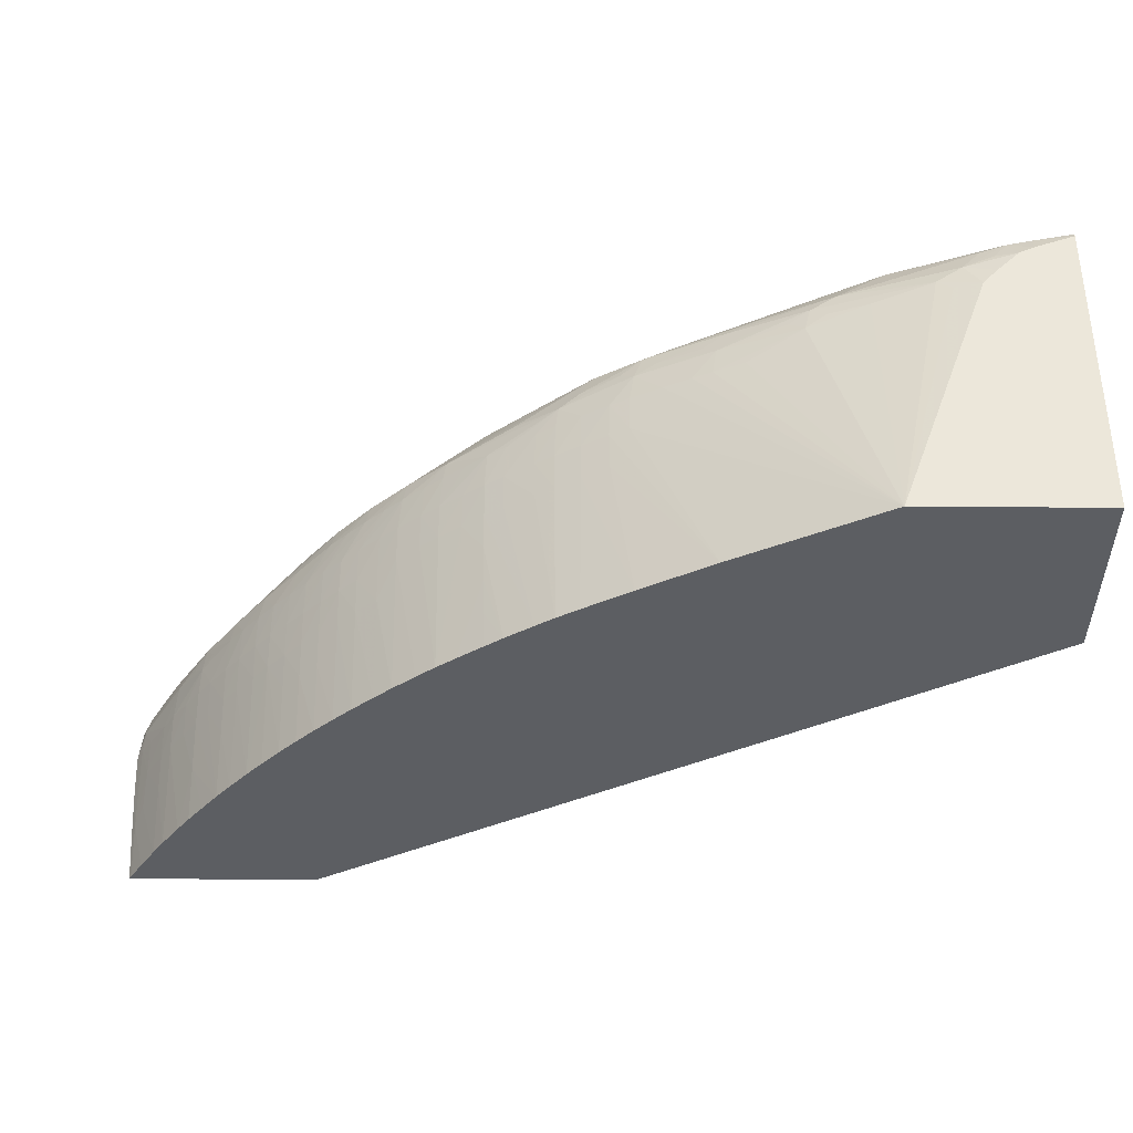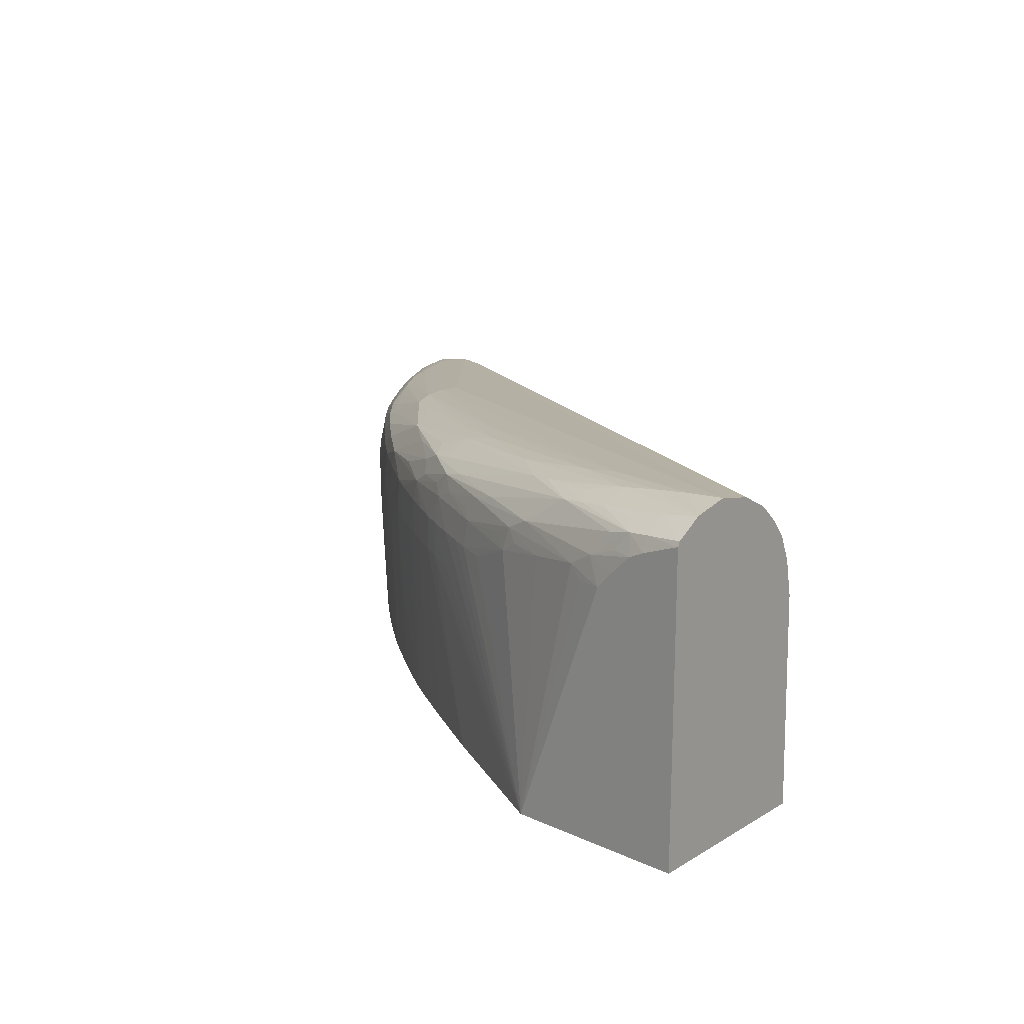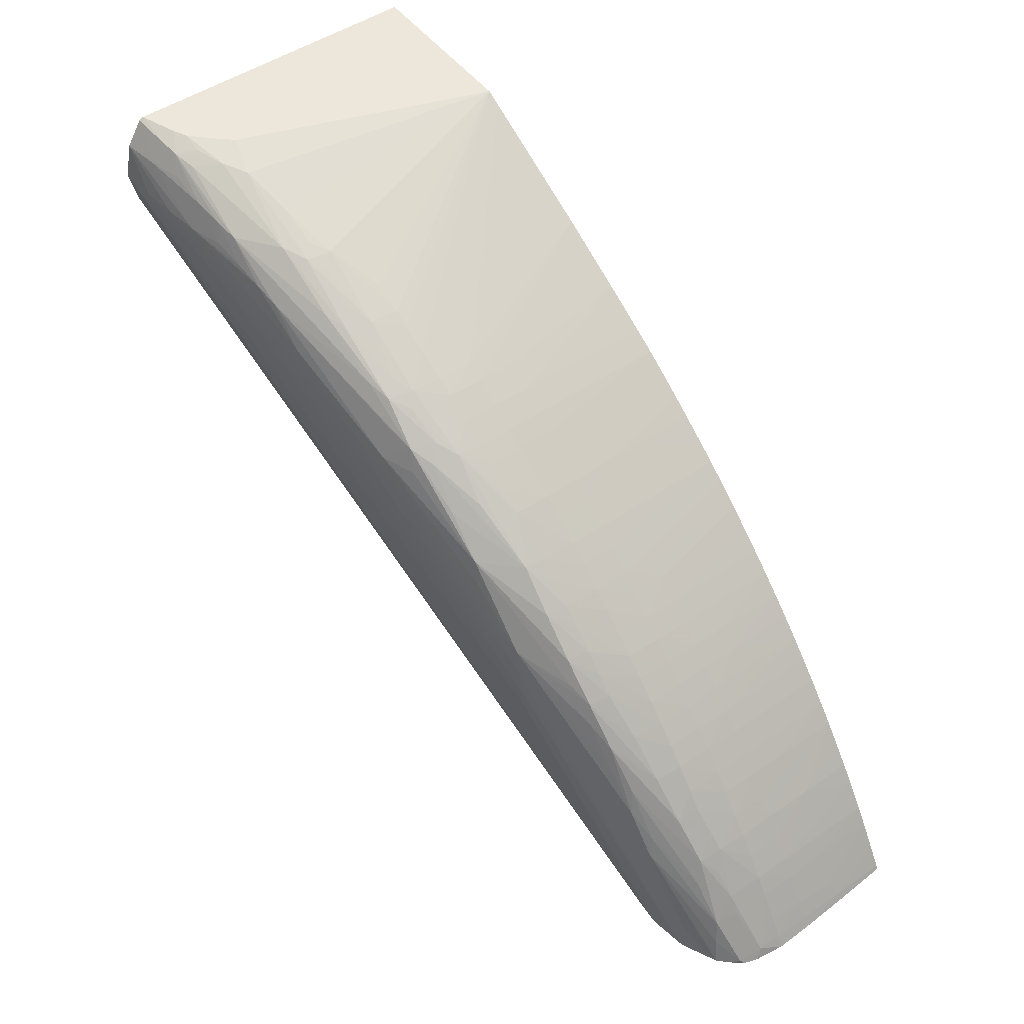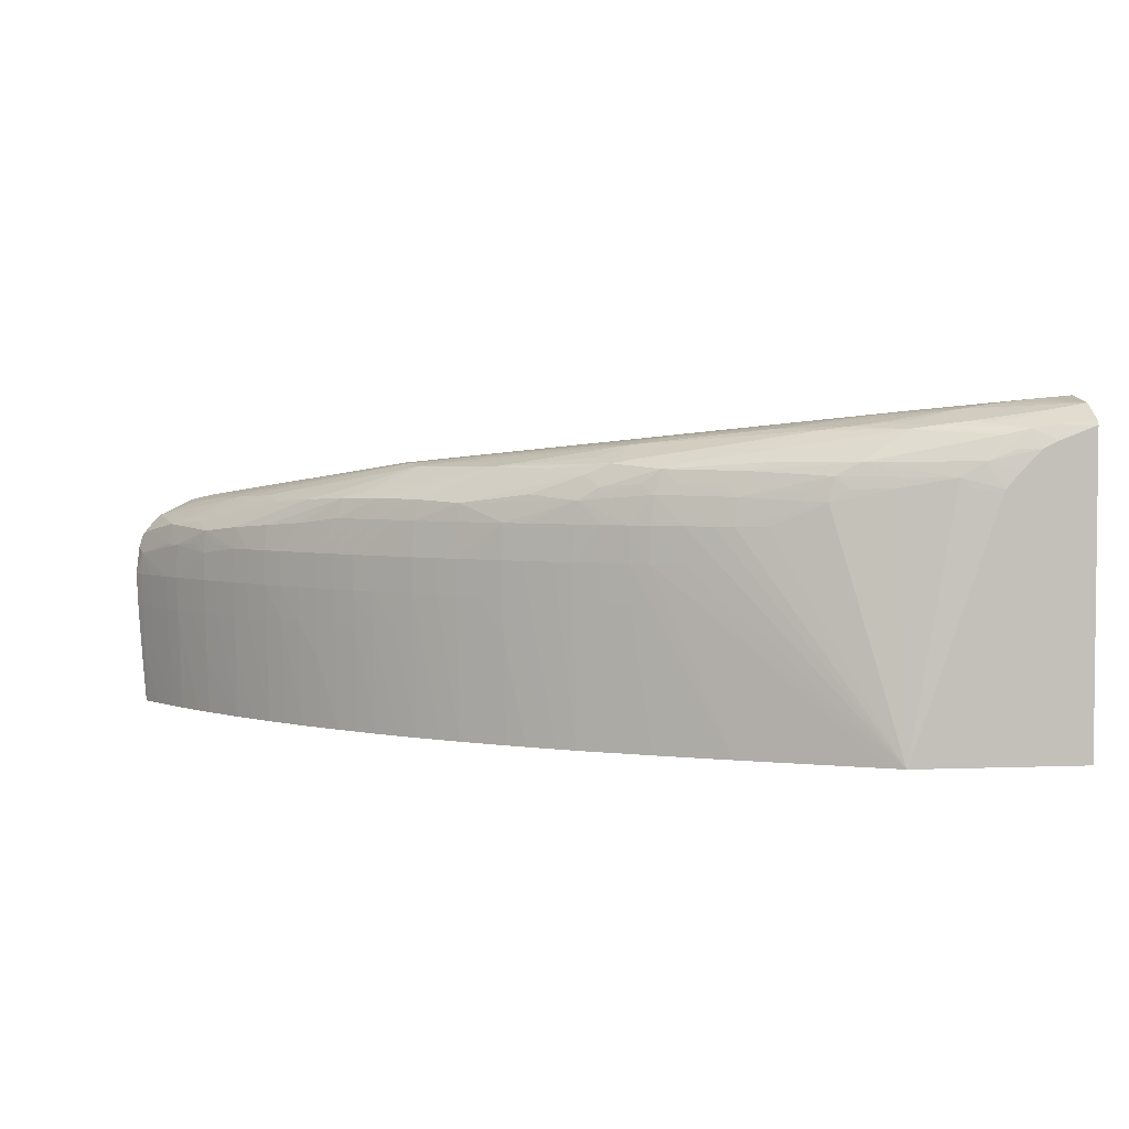
<metadata>
{"format":"obj","ext":"obj","renderer":"f3d","projection":"perspective","resolution":1024,"background":"white","views":[{"elev":52.0,"azim":-179.5,"up":"+Y"},{"elev":18.4,"azim":-138.8,"up":"+Z"},{"elev":50.4,"azim":53.9,"up":"+Y"},{"elev":3.6,"azim":172.3,"up":"+Z"}]}
</metadata>
<code>
v 0.01451 0.02347 0.02889
v 0.01463 0.02289 0.03414
v 0.01581 0.02253 0.03387
v 0.01688 0.02212 0.03339
v 0.01748 0.02186 0.03339
v 0.01785 0.02169 0.03339
v 0.01838 0.02143 0.03339
v 0.01838 0.02144 0.03264
v 0.01899 0.02113 0.03264
v 0.01482 0.02331 0.02889
v 0.01086 0.02347 0.02889
v 0.01266 0.02347 0.03413
v 0.01318 0.02334 0.03412
v 0.01347 0.02325 0.03436
v 0.01569 0.02248 0.03437
v 0.01542 0.02263 0.03413
v 0.01609 0.02236 0.03413
v 0.01739 0.02182 0.03396
v 0.0189 0.02108 0.03399
v 0.01899 0.02113 0.03339
v 0.01748 0.02192 0.02889
v 0.01936 0.02093 0.03339
v 0.01937 0.02093 0.03264
v 0.01086 0.01967 0.02889
v 0.01086 0.02347 0.03534
v 0.01237 0.02347 0.03445
v 0.01297 0.02332 0.03467
v 0.01519 0.02258 0.03464
v 0.01722 0.02173 0.03446
v 0.01694 0.02196 0.03418
v 0.01764 0.02163 0.03418
v 0.01845 0.02124 0.0342
v 0.01874 0.021 0.03449
v 0.01914 0.02087 0.0342
v 0.02032 0.0203 0.03386
v 0.01936 0.02093 0.03189
v 0.01893 0.02111 0.02889
v 0.01988 0.02062 0.03339
v 0.01988 0.02064 0.03264
v 0.01988 0.02063 0.03189
v 0.02461 0.01109 0.03114
v 0.01086 0.01979 0.03339
v 0.02535 0.01109 0.02889
v 0.02532 0.01109 0.02894
v 0.02522 0.01109 0.02911
v 0.02497 0.01109 0.02959
v 0.02492 0.01109 0.02967
v 0.02485 0.01109 0.02984
v 0.02477 0.01109 0.03005
v 0.02469 0.01109 0.03039
v 0.01086 0.02342 0.03543
v 0.01088 0.02347 0.03533
v 0.01193 0.02347 0.0349
v 0.01236 0.02337 0.03491
v 0.01209 0.02328 0.03529
v 0.01259 0.0232 0.03517
v 0.01672 0.02187 0.03464
v 0.01426 0.02251 0.03527
v 0.01824 0.02113 0.03462
v 0.01965 0.02035 0.03459
v 0.01989 0.02045 0.03412
v 0.02037 0.02033 0.03339
v 0.02015 0.02015 0.03436
v 0.02119 0.01963 0.03397
v 0.02251 0.01876 0.03377
v 0.02169 0.01946 0.03339
v 0.02132 0.01971 0.03339
v 0.02075 0.02009 0.03339
v 0.01988 0.02056 0.02889
v 0.02039 0.02034 0.03264
v 0.02038 0.02033 0.03189
v 0.02032 0.0203 0.02889
v 0.02461 0.01109 0.03118
v 0.01086 0.01993 0.03414
v 0.0247 0.01109 0.03189
v 0.02926 0.01109 0.02889
v 0.01086 0.02288 0.03577
v 0.01088 0.02289 0.03576
v 0.01088 0.02342 0.03543
v 0.01163 0.02334 0.03535
v 0.01163 0.02347 0.03505
v 0.01163 0.02289 0.03563
v 0.01236 0.02293 0.03546
v 0.01313 0.02273 0.03542
v 0.01376 0.02261 0.03534
v 0.01521 0.02187 0.03532
v 0.01571 0.02171 0.03525
v 0.01989 0.0199 0.03471
v 0.02176 0.01875 0.03451
v 0.02094 0.01945 0.03447
v 0.01913 0.02051 0.03469
v 0.01913 0.01988 0.03496
v 0.02076 0.0201 0.03264
v 0.02331 0.01805 0.03382
v 0.02339 0.01812 0.03339
v 0.02293 0.01849 0.03339
v 0.02256 0.01879 0.03339
v 0.02213 0.01912 0.03339
v 0.0226 0.01883 0.03264
v 0.02213 0.01917 0.03264
v 0.02172 0.01948 0.03264
v 0.02134 0.01973 0.03264
v 0.02075 0.02009 0.03189
v 0.0207 0.02006 0.02889
v 0.01086 0.02015 0.03468
v 0.02493 0.01109 0.03244
v 0.02921 0.01117 0.02889
v 0.0293 0.01109 0.02942
v 0.01086 0.02214 0.03592
v 0.01088 0.02214 0.03592
v 0.01163 0.02214 0.03586
v 0.01238 0.02214 0.03577
v 0.01313 0.02214 0.03565
v 0.01396 0.02221 0.03546
v 0.01463 0.02203 0.03539
v 0.01652 0.02102 0.03527
v 0.02196 0.01825 0.03458
v 0.0232 0.01718 0.0345
v 0.02435 0.01684 0.03395
v 0.02408 0.01732 0.03383
v 0.01838 0.01988 0.03511
v 0.01988 0.01913 0.03492
v 0.02271 0.01745 0.03457
v 0.02376 0.01778 0.03339
v 0.02417 0.01741 0.03339
v 0.02424 0.01746 0.03264
v 0.02382 0.01784 0.03264
v 0.02344 0.01816 0.03264
v 0.02298 0.01853 0.03264
v 0.02259 0.01882 0.03189
v 0.02213 0.01916 0.03189
v 0.0217 0.01947 0.03189
v 0.02133 0.01972 0.03189
v 0.02168 0.01946 0.03114
v 0.02125 0.01968 0.02889
v 0.01086 0.02042 0.03505
v 0.0251 0.01109 0.03266
v 0.02536 0.01109 0.03296
v 0.02552 0.01109 0.03311
v 0.02926 0.01125 0.03007
v 0.02893 0.01163 0.02889
v 0.02933 0.01109 0.0299
v 0.01086 0.02138 0.03575
v 0.02696 0.01121 0.03378
v 0.02729 0.01109 0.03376
v 0.0272 0.01121 0.03378
v 0.02338 0.0157 0.03453
v 0.01388 0.02138 0.03563
v 0.02343 0.01613 0.03455
v 0.01463 0.02138 0.03553
v 0.02337 0.01668 0.03455
v 0.02635 0.01439 0.03381
v 0.02568 0.01525 0.03386
v 0.02498 0.01613 0.03391
v 0.02481 0.01656 0.03381
v 0.02492 0.01667 0.03339
v 0.02455 0.01704 0.03339
v 0.01913 0.01913 0.03504
v 0.02462 0.01713 0.03264
v 0.02501 0.01675 0.03264
v 0.02461 0.01712 0.03189
v 0.02424 0.01746 0.03189
v 0.02381 0.01783 0.03189
v 0.02343 0.01815 0.03189
v 0.02297 0.01853 0.03189
v 0.02252 0.01877 0.02889
v 0.02213 0.01913 0.03114
v 0.02167 0.01944 0.03039
v 0.02163 0.01942 0.02889
v 0.02165 0.01943 0.02964
v 0.01086 0.02043 0.03506
v 0.02589 0.01109 0.03333
v 0.02861 0.01215 0.02889
v 0.02908 0.01157 0.03035
v 0.02907 0.01168 0.03114
v 0.02929 0.01131 0.03114
v 0.02942 0.01109 0.03114
v 0.0294 0.01109 0.03083
v 0.02936 0.01109 0.03021
v 0.01086 0.02081 0.03543
v 0.02685 0.01109 0.03371
v 0.02748 0.01109 0.03373
v 0.02765 0.01163 0.03375
v 0.02728 0.01163 0.0338
v 0.02293 0.01691 0.0346
v 0.02709 0.01295 0.0338
v 0.02699 0.01346 0.03376
v 0.02687 0.01388 0.03364
v 0.02618 0.01489 0.03369
v 0.02551 0.01575 0.03376
v 0.02638 0.01514 0.03319
v 0.02566 0.01592 0.03326
v 0.02574 0.016 0.03264
v 0.02538 0.01638 0.03264
v 0.02501 0.01675 0.03189
v 0.02538 0.01638 0.03189
v 0.02459 0.0171 0.03114
v 0.02422 0.01744 0.03114
v 0.02499 0.01673 0.03114
v 0.02379 0.01782 0.03114
v 0.02336 0.01809 0.02889
v 0.02289 0.01846 0.02889
v 0.02213 0.01905 0.02889
v 0.0266 0.01109 0.03365
v 0.02836 0.01253 0.02889
v 0.02866 0.01224 0.03039
v 0.02908 0.01171 0.03189
v 0.02931 0.01134 0.03189
v 0.02869 0.01228 0.03114
v 0.02871 0.01231 0.03189
v 0.02945 0.01109 0.03189
v 0.02814 0.01109 0.03363
v 0.02757 0.01238 0.03369
v 0.02814 0.01163 0.03355
v 0.02888 0.01109 0.03326
v 0.02871 0.01163 0.03319
v 0.02858 0.01213 0.03309
v 0.02793 0.013 0.03318
v 0.02776 0.0135 0.033
v 0.02707 0.01434 0.03311
v 0.02683 0.01478 0.03264
v 0.02645 0.01523 0.03264
v 0.02612 0.0156 0.03264
v 0.02575 0.016 0.03189
v 0.02612 0.01561 0.03189
v 0.02536 0.01636 0.03114
v 0.02573 0.01599 0.03114
v 0.02453 0.01704 0.02889
v 0.02416 0.01739 0.02889
v 0.02497 0.01671 0.03039
v 0.02373 0.01776 0.02889
v 0.02534 0.01634 0.03039
v 0.02844 0.01265 0.03114
v 0.02799 0.01307 0.02889
v 0.0293 0.01131 0.03238
v 0.02846 0.01268 0.03189
v 0.02843 0.01263 0.03264
v 0.02938 0.01109 0.03252
v 0.02913 0.01109 0.033
v 0.02921 0.01117 0.03288
v 0.02866 0.01225 0.03264
v 0.02802 0.0132 0.0327
v 0.0278 0.01356 0.0325
v 0.02756 0.01384 0.0327
v 0.02713 0.01441 0.03264
v 0.02683 0.0148 0.03189
v 0.02715 0.01442 0.03189
v 0.02646 0.01523 0.03189
v 0.02611 0.01559 0.03114
v 0.0257 0.01597 0.03039
v 0.02492 0.01667 0.02889
v 0.02566 0.01591 0.02889
v 0.0253 0.01629 0.02889
v 0.02776 0.0135 0.03005
v 0.0281 0.01313 0.03114
v 0.02814 0.01313 0.03189
v 0.02772 0.01345 0.02889
v 0.02905 0.01159 0.03263
v 0.02928 0.01109 0.03281
v 0.02782 0.01358 0.03189
v 0.02752 0.01395 0.03189
v 0.02681 0.01477 0.03114
v 0.02644 0.01521 0.03114
v 0.02713 0.0144 0.03114
v 0.02603 0.0155 0.02889
v 0.02637 0.01513 0.02889
v 0.0278 0.01355 0.03114
v 0.02738 0.01388 0.02889
v 0.02706 0.01431 0.02889
v 0.0275 0.01393 0.03114
v 0.02674 0.01469 0.02889
v 0.0271 0.01437 0.03039
f 147 184 183
f 152 188 189
f 152 187 188
f 151 187 152
f 151 183 186
f 151 158 185
f 149 185 158
f 152 189 190
f 149 151 185
f 149 183 151
f 148 149 158
f 148 158 150
f 147 183 149
f 151 186 187
f 140 179 142
f 146 183 184
f 145 183 146
f 145 182 183
f 144 181 145
f 143 181 144
f 143 180 181
f 140 178 179
f 140 177 178
f 140 176 177
f 140 175 176
f 140 174 175
f 140 173 174
f 140 141 173
f 139 172 171
f 146 184 147
f 152 190 153
f 161 199 197
f 154 190 155
f 173 206 174
f 136 139 171
f 173 205 206
f 172 204 180
f 171 172 180
f 169 170 203
f 168 203 170
f 167 203 168
f 166 203 167
f 165 202 166
f 164 202 165
f 164 201 202
f 164 200 201
f 163 200 164
f 153 190 154
f 162 200 163
f 161 195 199
f 161 198 162
f 161 197 198
f 160 196 195
f 160 194 196
f 159 195 161
f 159 160 195
f 157 194 160
f 156 194 157
f 156 193 194
f 156 192 193
f 155 192 156
f 155 191 192
f 155 190 191
f 162 198 200
f 135 170 169
f 116 150 121
f 134 168 135
f 113 115 114
f 113 150 116
f 112 150 113
f 112 148 150
f 111 148 112
f 110 149 148
f 110 147 149
f 110 148 111
f 109 147 110
f 109 146 147
f 109 145 146
f 109 144 145
f 109 143 144
f 108 140 142
f 117 123 118
f 107 141 140
f 105 139 136
f 105 138 139
f 105 137 138
f 105 106 137
f 104 134 135
f 104 132 134
f 104 133 132
f 102 133 104
f 101 133 102
f 101 132 133
f 101 131 132
f 100 130 131
f 100 131 101
f 174 206 175
f 107 140 108
f 135 168 170
f 118 123 151
f 118 152 153
f 134 167 168
f 131 166 167
f 131 134 132
f 131 167 134
f 130 165 166
f 130 166 131
f 129 165 130
f 129 164 165
f 128 163 164
f 128 164 129
f 127 163 128
f 99 129 130
f 126 162 127
f 126 161 162
f 118 151 152
f 126 159 161
f 125 157 160
f 124 159 126
f 124 125 159
f 122 151 123
f 121 150 158
f 121 151 122
f 121 158 151
f 120 157 125
f 120 156 157
f 120 155 156
f 119 155 120
f 118 155 119
f 118 154 155
f 118 153 154
f 125 160 159
f 175 207 208
f 235 241 258
f 175 206 209
f 237 243 242
f 236 243 237
f 236 256 243
f 235 259 238
f 235 240 259
f 235 258 240
f 99 130 100
f 235 237 241
f 234 257 254
f 233 256 236
f 233 255 256
f 233 254 255
f 233 234 254
f 232 253 251
f 239 259 240
f 232 252 253
f 230 232 251
f 228 230 251
f 227 250 232
f 227 249 250
f 226 227 232
f 225 249 227
f 225 248 249
f 224 225 227
f 223 248 225
f 222 246 248
f 222 248 223
f 221 247 246
f 221 245 247
f 221 246 222
f 232 250 252
f 220 245 221
f 240 258 241
f 243 260 261
f 269 272 270
f 269 271 272
f 267 269 270
f 264 272 271
f 264 270 272
f 262 264 271
f 262 266 263
f 262 271 266
f 261 270 264
f 260 270 261
f 260 267 270
f 256 267 260
f 255 267 256
f 254 269 267
f 243 256 260
f 254 268 269
f 254 267 255
f 249 266 265
f 249 263 266
f 249 252 250
f 249 265 252
f 248 263 249
f 247 261 264
f 246 264 262
f 246 247 264
f 246 263 248
f 246 262 263
f 245 261 247
f 243 245 244
f 243 261 245
f 254 257 268
f 175 208 176
f 219 245 220
f 219 243 244
f 195 196 226
f 194 224 196
f 193 225 224
f 193 223 225
f 193 224 194
f 192 223 193
f 191 223 192
f 191 222 223
f 191 221 222
f 191 220 221
f 190 220 191
f 190 219 220
f 189 219 190
f 189 218 219
f 195 226 199
f 188 218 189
f 187 217 188
f 187 216 217
f 187 215 216
f 187 214 215
f 187 213 214
f 186 213 187
f 183 213 186
f 183 212 213
f 182 212 183
f 180 204 181
f 176 211 177
f 176 208 211
f 175 210 207
f 175 209 210
f 188 217 218
f 219 244 245
f 196 224 227
f 197 228 229
f 219 242 243
f 219 237 242
f 217 219 218
f 217 237 219
f 217 241 237
f 217 240 241
f 216 240 217
f 215 240 216
f 215 239 240
f 212 214 213
f 212 215 214
f 211 235 238
f 210 237 235
f 210 236 237
f 196 227 226
f 209 236 210
f 208 235 211
f 207 210 235
f 207 235 208
f 206 233 209
f 205 234 233
f 205 233 206
f 200 231 201
f 199 232 230
f 199 226 232
f 198 231 200
f 198 229 231
f 197 230 228
f 197 199 230
f 197 229 198
f 209 233 236
f 97 129 99
f 127 162 163
f 96 129 97
f 21 36 37
f 21 23 36
f 19 22 20
f 19 35 22
f 19 34 35
f 19 33 34
f 19 32 33
f 18 32 19
f 18 31 32
f 18 30 31
f 15 18 17
f 15 30 18
f 15 29 30
f 15 28 29
f 22 35 38
f 14 28 15
f 12 14 13
f 12 27 14
f 12 26 27
f 11 51 25
f 11 77 51
f 11 109 77
f 11 143 109
f 11 180 143
f 11 171 180
f 11 136 171
f 11 105 136
f 11 74 105
f 11 42 74
f 11 24 42
f 14 27 28
f 9 23 21
f 22 38 39
f 23 39 40
f 35 63 64
f 35 61 63
f 35 62 38
f 34 61 35
f 33 61 34
f 33 60 61
f 33 59 60
f 33 57 59
f 29 57 33
f 29 31 30
f 29 32 31
f 29 33 32
f 28 58 57
f 28 56 58
f 22 39 23
f 28 57 29
f 27 55 56
f 27 54 55
f 27 53 54
f 26 53 27
f 25 51 52
f 24 50 41
f 24 49 50
f 24 47 48
f 24 46 47
f 24 45 46
f 24 44 45
f 24 43 44
f 24 41 42
f 23 40 36
f 27 56 28
f 35 64 65
f 9 22 23
f 9 21 10
f 1 271 269
f 1 266 271
f 1 265 266
f 1 252 265
f 1 253 252
f 1 251 253
f 1 228 251
f 1 229 228
f 1 231 229
f 1 201 231
f 1 202 201
f 1 166 202
f 1 203 166
f 1 169 203
f 1 269 268
f 1 135 169
f 1 72 104
f 1 69 72
f 1 37 69
f 1 21 37
f 1 10 21
f 1 9 10
f 1 8 9
f 1 7 8
f 1 6 7
f 1 5 6
f 1 4 5
f 1 3 4
f 1 2 3
f 97 99 98
f 1 104 135
f 9 20 22
f 1 268 257
f 1 234 205
f 8 20 9
f 7 20 8
f 7 19 20
f 7 18 19
f 6 18 7
f 5 18 6
f 3 5 4
f 3 18 5
f 3 17 18
f 3 15 17
f 3 16 15
f 2 14 15
f 2 16 3
f 2 15 16
f 1 257 234
f 1 14 2
f 1 12 13
f 1 26 12
f 1 53 26
f 1 81 53
f 1 52 81
f 1 25 52
f 1 11 25
f 1 24 11
f 1 43 24
f 1 76 43
f 1 107 76
f 1 141 107
f 1 173 141
f 1 205 173
f 1 13 14
f 35 65 66
f 24 48 49
f 35 67 68
f 77 112 113
f 77 111 112
f 77 110 111
f 77 109 110
f 76 107 108
f 74 106 105
f 74 75 106
f 35 66 67
f 72 103 102
f 72 93 103
f 71 93 72
f 70 93 71
f 68 102 93
f 67 101 102
f 77 113 78
f 67 102 68
f 66 100 101
f 66 99 100
f 66 98 99
f 65 90 89
f 65 98 66
f 65 97 98
f 65 96 97
f 65 95 96
f 65 94 95
f 65 89 94
f 63 65 64
f 63 90 65
f 62 93 70
f 62 68 93
f 66 101 67
f 60 92 88
f 78 82 79
f 79 82 80
f 96 128 129
f 95 128 96
f 95 127 128
f 95 126 127
f 95 124 126
f 94 125 124
f 94 120 125
f 94 124 95
f 93 102 103
f 92 123 117
f 92 122 123
f 92 121 122
f 92 116 121
f 89 92 117
f 78 113 82
f 89 120 94
f 89 118 119
f 89 117 118
f 88 92 89
f 87 92 91
f 87 116 92
f 86 116 87
f 86 113 116
f 86 115 113
f 85 115 86
f 85 114 115
f 84 114 85
f 84 113 114
f 82 84 83
f 82 113 84
f 89 119 120
f 60 91 92
f 72 102 104
f 60 63 61
f 41 182 145
f 41 212 182
f 41 215 212
f 41 239 215
f 41 259 239
f 41 238 259
f 41 211 238
f 41 177 211
f 41 178 177
f 41 179 178
f 41 142 179
f 41 108 142
f 41 76 108
f 41 43 76
f 41 145 181
f 41 44 43
f 41 46 45
f 41 47 46
f 41 48 47
f 41 49 48
f 41 50 49
f 40 72 69
f 60 87 91
f 40 70 71
f 39 70 40
f 38 70 39
f 38 62 70
f 37 40 69
f 36 40 37
f 35 68 62
f 41 45 44
f 41 181 204
f 40 71 72
f 41 172 139
f 60 90 63
f 41 204 172
f 60 89 90
f 60 88 89
f 59 87 60
f 58 86 87
f 58 85 86
f 57 58 59
f 55 58 56
f 55 85 58
f 55 84 85
f 55 83 84
f 55 82 83
f 55 80 82
f 55 81 80
f 58 87 59
f 53 81 55
f 53 55 54
f 41 139 138
f 41 137 106
f 41 75 73
f 41 73 42
f 42 73 75
f 41 106 75
f 42 75 74
f 52 80 81
f 52 79 80
f 51 79 52
f 41 138 137
f 51 78 79
f 51 77 78

</code>
